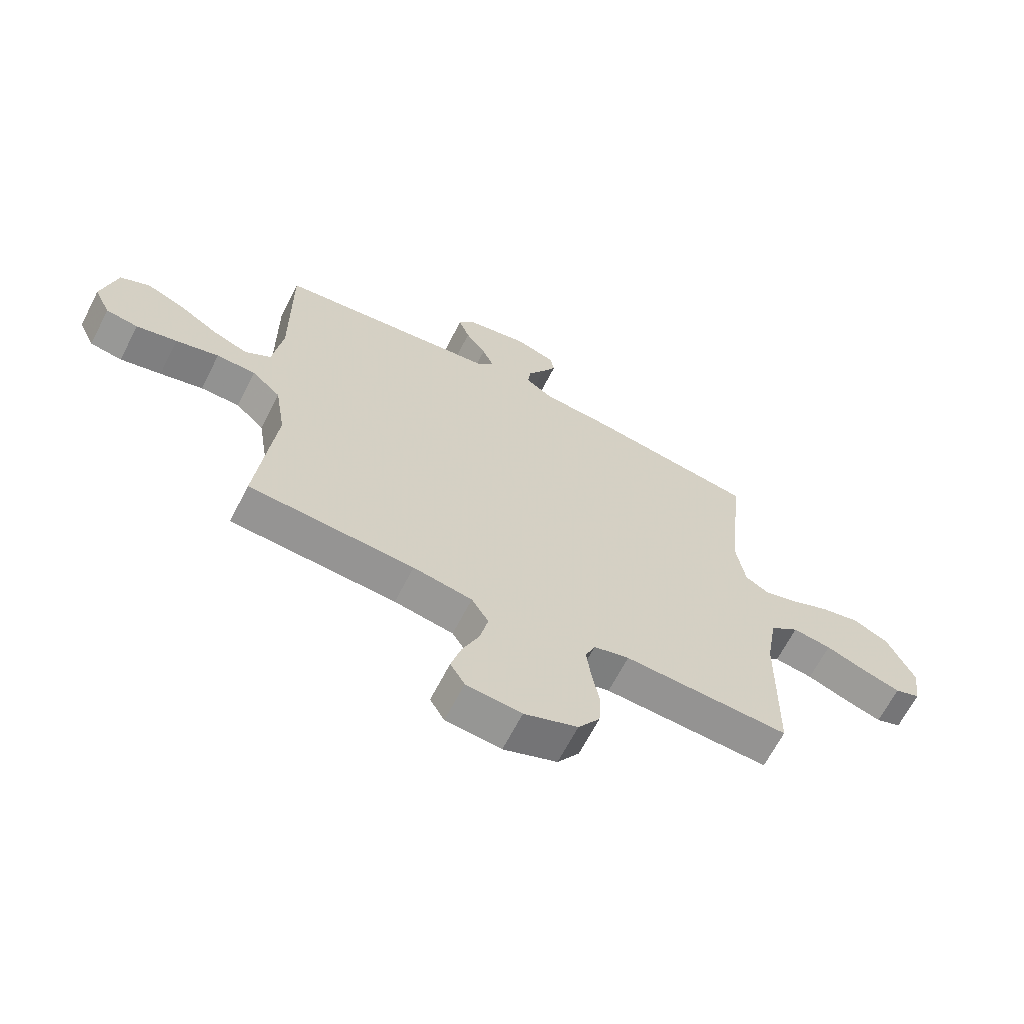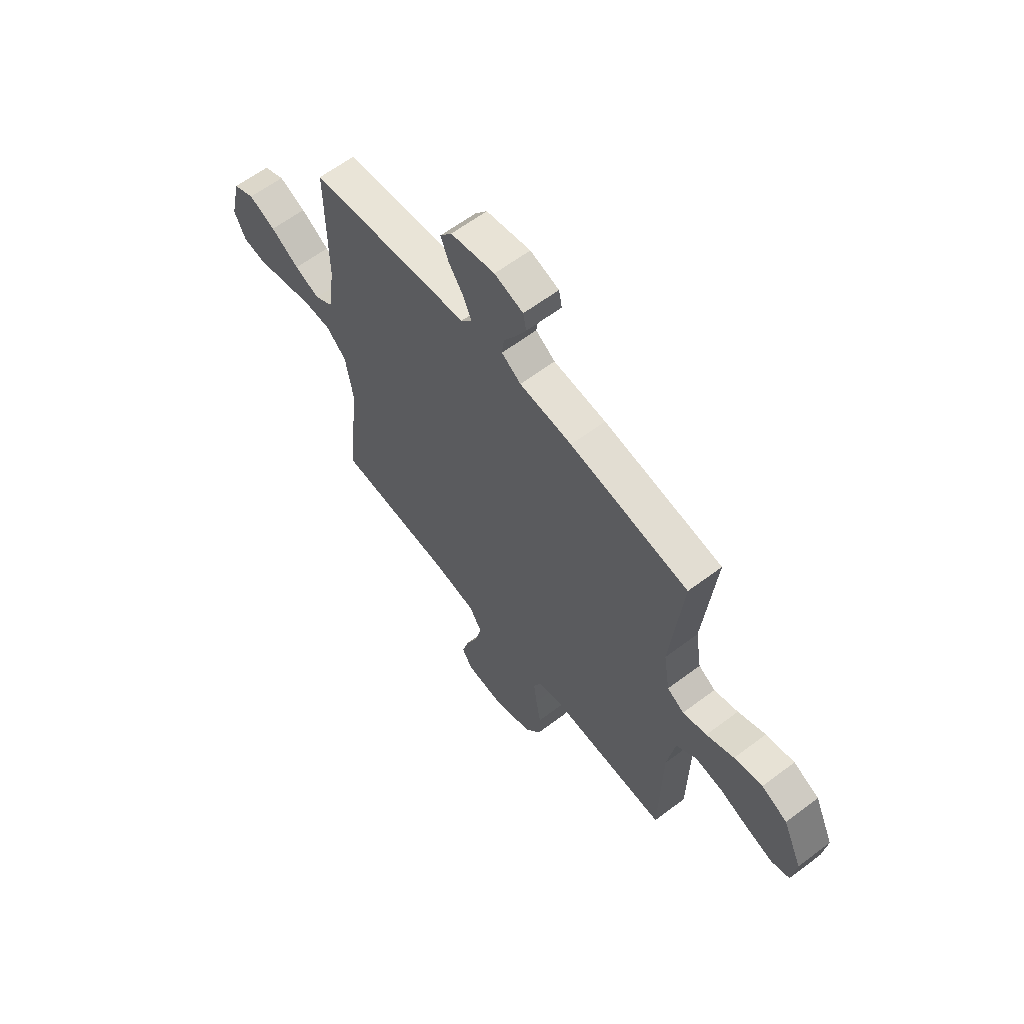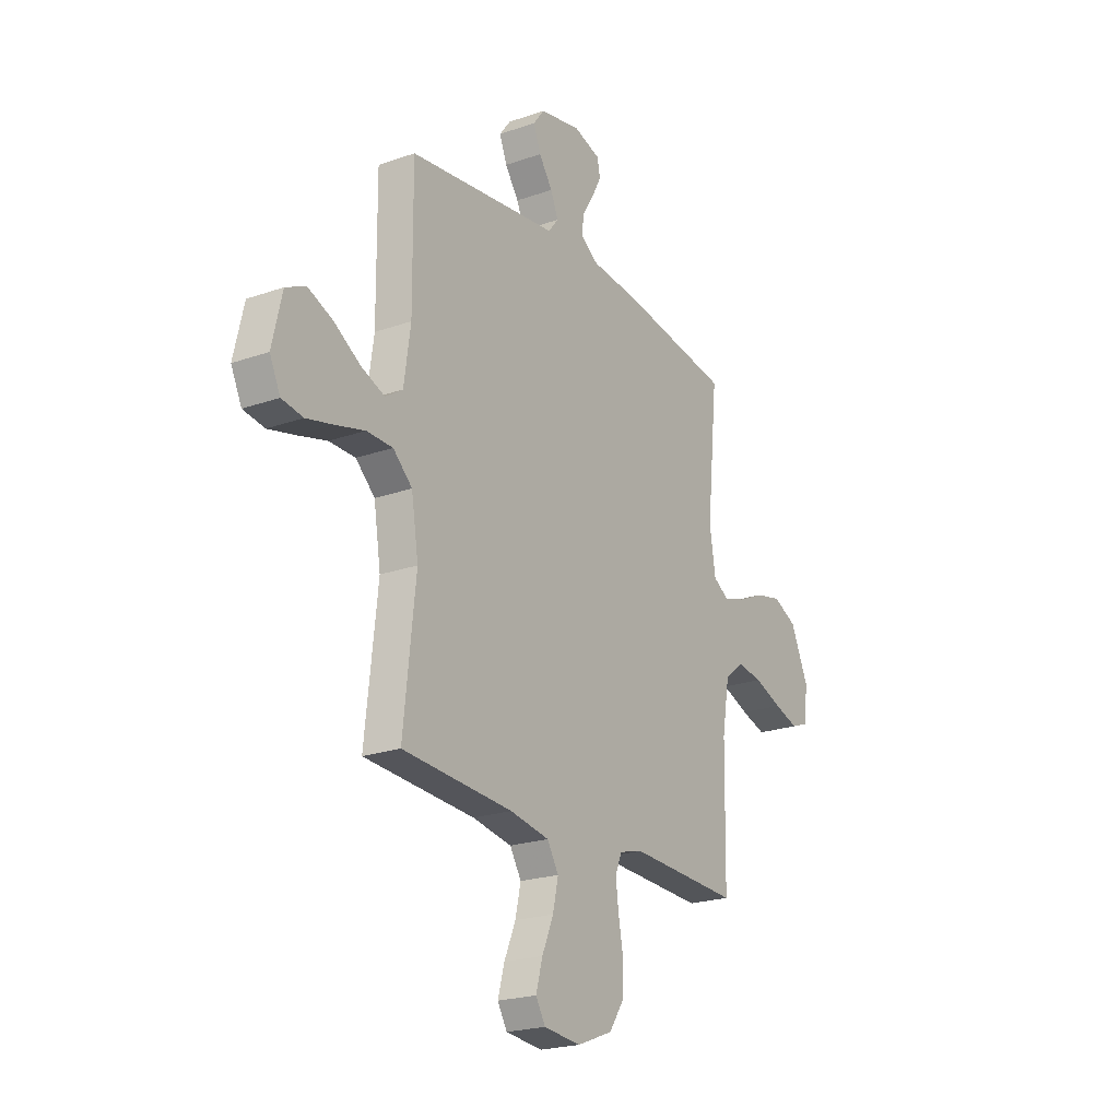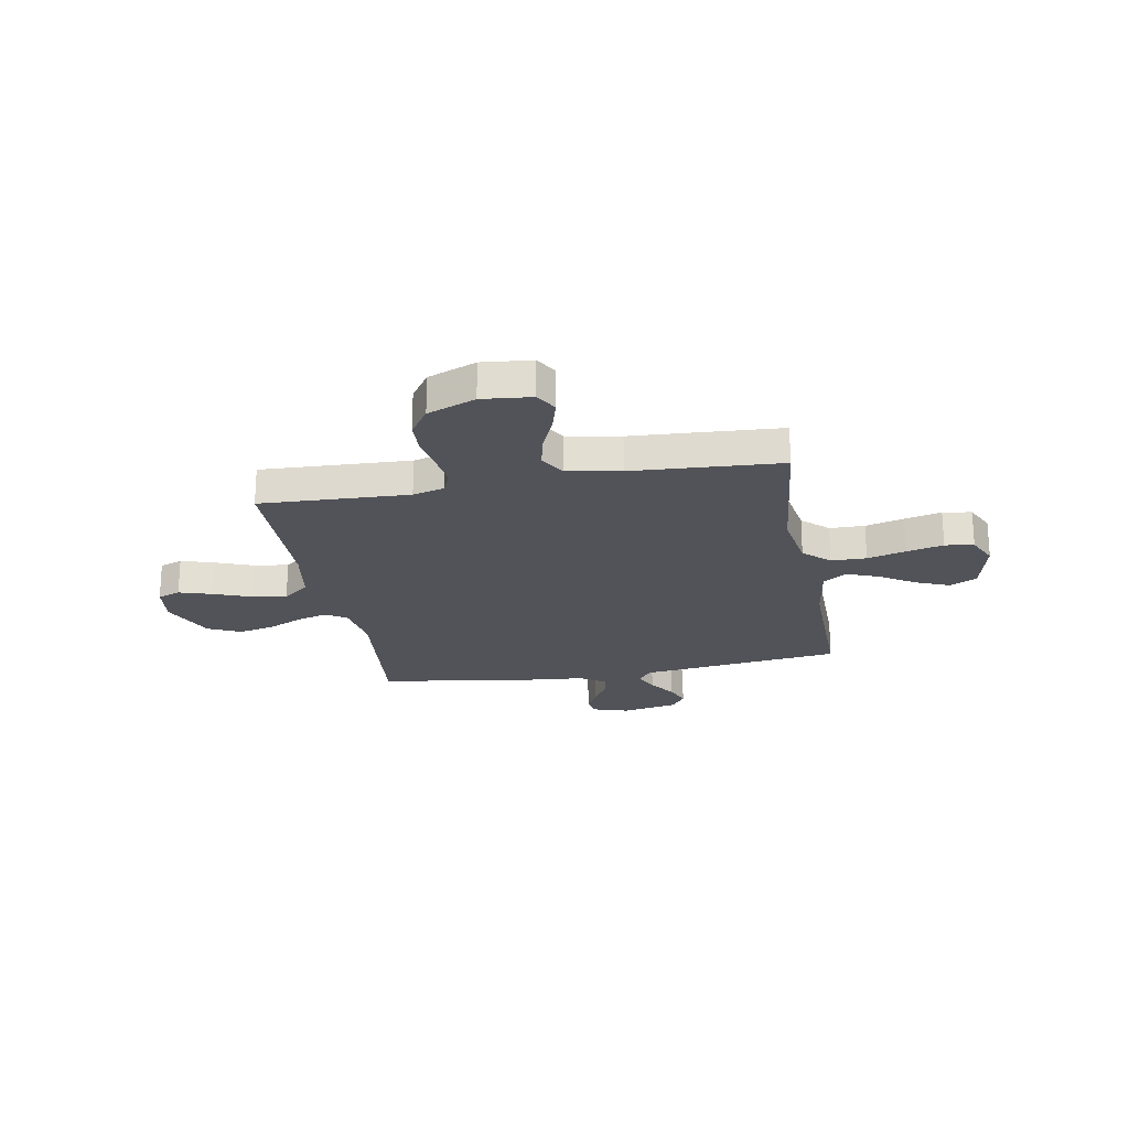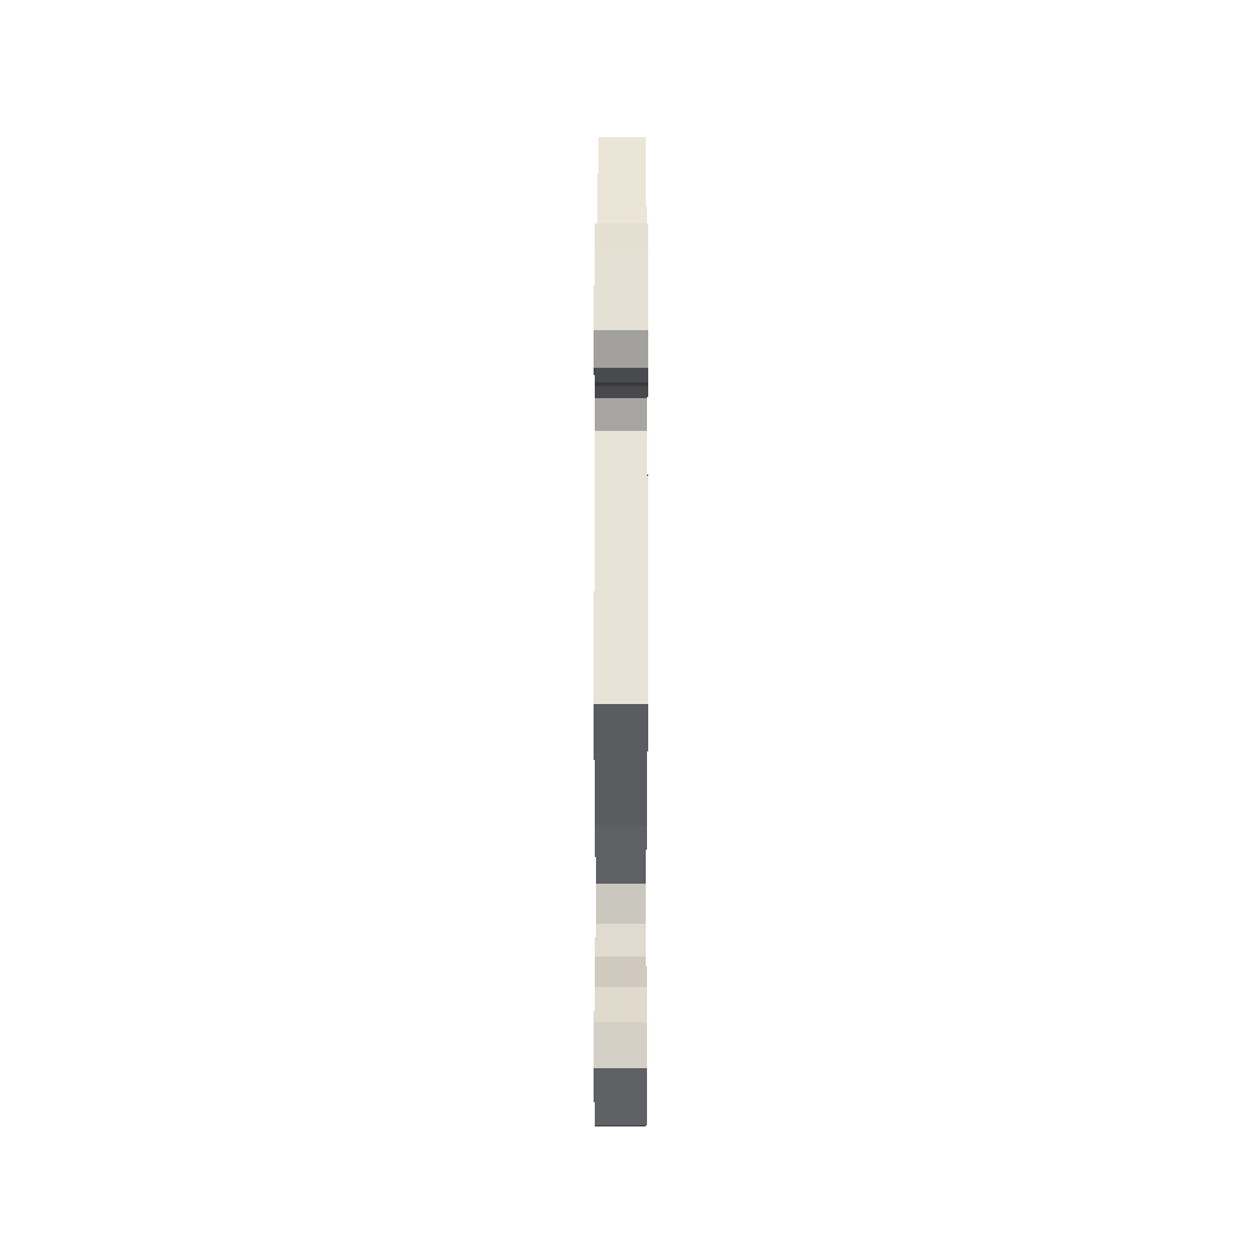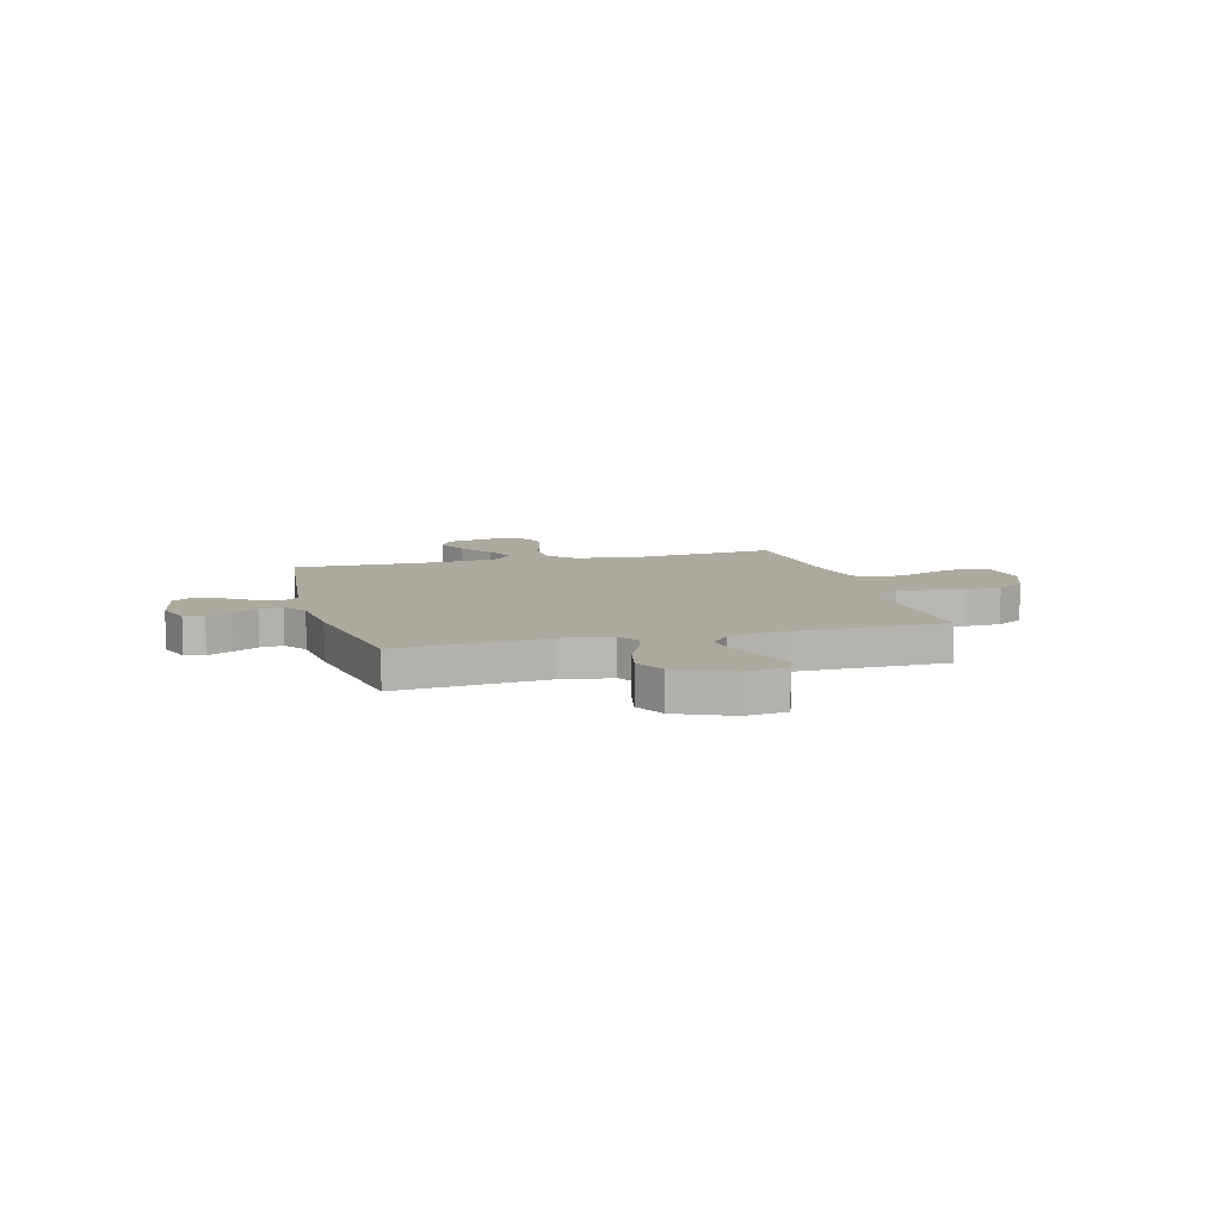
<metadata>
{"format":"obj","ext":"obj","renderer":"f3d","projection":"perspective","resolution":1024,"background":"white","views":[{"elev":-65.9,"azim":-27.2,"up":"+Z"},{"elev":62.0,"azim":52.6,"up":"+Z"},{"elev":-21.9,"azim":-58.3,"up":"+Z"},{"elev":-22.6,"azim":-169.7,"up":"+Y"},{"elev":54.8,"azim":-89.9,"up":"+Z"},{"elev":8.9,"azim":74.7,"up":"+Y"}]}
</metadata>
<code>
v -0.5 0.07 0.5
v -0.2 0.07 0.537
v -0.092 0.07 0.55
v -0.064 0.07 0.585
v -0.085 0.07 0.634
v -0.122 0.07 0.687
v -0.142 0.07 0.739
v -0.112 0.07 0.779
v 0 0.07 0.801
v 0.073 0.07 0.778
v 0.081 0.07 0.738
v 0.055 0.07 0.689
v 0.024 0.07 0.638
v 0.018 0.07 0.592
v 0.067 0.07 0.559
v 0.2 0.07 0.547
v 0.5 0.07 0.5
v 0.47 0.07 0.2
v 0.486 0.07 0.099
v 0.529 0.07 0.073
v 0.59 0.07 0.091
v 0.66 0.07 0.123
v 0.732 0.07 0.139
v 0.797 0.07 0.108
v 0.846 0.07 0
v 0.835 0.07 -0.084
v 0.789 0.07 -0.101
v 0.722 0.07 -0.08
v 0.647 0.07 -0.051
v 0.577 0.07 -0.041
v 0.525 0.07 -0.081
v 0.505 0.07 -0.2
v 0.5 0.07 -0.5
v 0.2 0.07 -0.487
v 0.136 0.07 -0.504
v 0.118 0.07 -0.548
v 0.126 0.07 -0.611
v 0.139 0.07 -0.682
v 0.136 0.07 -0.752
v 0.097 0.07 -0.81
v 0 0.07 -0.848
v -0.1 0.07 -0.838
v -0.126 0.07 -0.794
v -0.108 0.07 -0.729
v -0.077 0.07 -0.656
v -0.062 0.07 -0.589
v -0.093 0.07 -0.538
v -0.2 0.07 -0.519
v -0.5 0.07 -0.5
v -0.467 0.07 -0.2
v -0.486 0.07 -0.08
v -0.538 0.07 -0.032
v -0.609 0.07 -0.031
v -0.687 0.07 -0.052
v -0.761 0.07 -0.07
v -0.819 0.07 -0.061
v -0.848 0.07 0
v -0.821 0.07 0.116
v -0.767 0.07 0.142
v -0.699 0.07 0.114
v -0.627 0.07 0.069
v -0.563 0.07 0.044
v -0.516 0.07 0.075
v -0.498 0.07 0.2
v -0.5 0 0.5
v -0.2 0 0.537
v -0.092 0 0.55
v -0.064 0 0.585
v -0.085 0 0.634
v -0.122 0 0.687
v -0.142 0 0.739
v -0.112 0 0.779
v 0 0 0.801
v 0.073 0 0.778
v 0.081 0 0.738
v 0.055 0 0.689
v 0.024 0 0.638
v 0.018 0 0.592
v 0.067 0 0.559
v 0.2 0 0.547
v 0.5 0 0.5
v 0.47 0 0.2
v 0.486 0 0.099
v 0.529 0 0.073
v 0.59 0 0.091
v 0.66 0 0.123
v 0.732 0 0.139
v 0.797 0 0.108
v 0.846 0 0
v 0.835 0 -0.084
v 0.789 0 -0.101
v 0.722 0 -0.08
v 0.647 0 -0.051
v 0.577 0 -0.041
v 0.525 0 -0.081
v 0.505 0 -0.2
v 0.5 0 -0.5
v 0.2 0 -0.487
v 0.136 0 -0.504
v 0.118 0 -0.548
v 0.126 0 -0.611
v 0.139 0 -0.682
v 0.136 0 -0.752
v 0.097 0 -0.81
v 0 0 -0.848
v -0.1 0 -0.838
v -0.126 0 -0.794
v -0.108 0 -0.729
v -0.077 0 -0.656
v -0.062 0 -0.589
v -0.093 0 -0.538
v -0.2 0 -0.519
v -0.5 0 -0.5
v -0.467 0 -0.2
v -0.486 0 -0.08
v -0.538 0 -0.032
v -0.609 0 -0.031
v -0.687 0 -0.052
v -0.761 0 -0.07
v -0.819 0 -0.061
v -0.848 0 0
v -0.821 0 0.116
v -0.767 0 0.142
v -0.699 0 0.114
v -0.627 0 0.069
v -0.563 0 0.044
v -0.516 0 0.075
v -0.498 0 0.2
f 58 59 60 61
f 58 61 62
f 57 58 62
f 56 57 62
f 53 54 55 56
f 53 56 62
f 52 53 62 63
f 48 49 50
f 47 48 50 51
f 42 43 44 45
f 42 45 46
f 41 42 46
f 40 41 46
f 37 38 39 40
f 36 37 40 46
f 35 36 46 47
f 32 33 34
f 31 32 34 35
f 26 27 28 29
f 24 25 26 29
f 24 29 30
f 21 22 23 24
f 20 21 24 30
f 19 20 30 31
f 15 16 17 18
f 14 15 18 19
f 10 11 12 13
f 8 9 10 13
f 8 13 14
f 5 6 7 8
f 4 5 8 14
f 3 4 14 19
f 64 1 2 3
f 63 64 3 19
f 51 52 63 19
f 35 47 51
f 19 31 35 51
f 125 124 123 122
f 126 125 122
f 126 122 121
f 126 121 120
f 120 119 118 117
f 126 120 117
f 127 126 117 116
f 114 113 112
f 115 114 112 111
f 109 108 107 106
f 110 109 106
f 110 106 105
f 110 105 104
f 104 103 102 101
f 110 104 101 100
f 111 110 100 99
f 98 97 96
f 99 98 96 95
f 93 92 91 90
f 93 90 89 88
f 94 93 88
f 88 87 86 85
f 94 88 85 84
f 95 94 84 83
f 82 81 80 79
f 83 82 79 78
f 77 76 75 74
f 77 74 73 72
f 78 77 72
f 72 71 70 69
f 78 72 69 68
f 83 78 68 67
f 67 66 65 128
f 83 67 128 127
f 83 127 116 115
f 115 111 99
f 115 99 95 83
f 1 65 66 2
f 2 66 67 3
f 3 67 68 4
f 4 68 69 5
f 5 69 70 6
f 6 70 71 7
f 7 71 72 8
f 8 72 73 9
f 9 73 74 10
f 10 74 75 11
f 11 75 76 12
f 12 76 77 13
f 13 77 78 14
f 14 78 79 15
f 15 79 80 16
f 16 80 81 17
f 17 81 82 18
f 18 82 83 19
f 19 83 84 20
f 20 84 85 21
f 21 85 86 22
f 22 86 87 23
f 23 87 88 24
f 24 88 89 25
f 25 89 90 26
f 26 90 91 27
f 27 91 92 28
f 28 92 93 29
f 29 93 94 30
f 30 94 95 31
f 31 95 96 32
f 32 96 97 33
f 33 97 98 34
f 34 98 99 35
f 35 99 100 36
f 36 100 101 37
f 37 101 102 38
f 38 102 103 39
f 39 103 104 40
f 40 104 105 41
f 41 105 106 42
f 42 106 107 43
f 43 107 108 44
f 44 108 109 45
f 45 109 110 46
f 46 110 111 47
f 47 111 112 48
f 48 112 113 49
f 49 113 114 50
f 50 114 115 51
f 51 115 116 52
f 52 116 117 53
f 53 117 118 54
f 54 118 119 55
f 55 119 120 56
f 56 120 121 57
f 57 121 122 58
f 58 122 123 59
f 59 123 124 60
f 60 124 125 61
f 61 125 126 62
f 62 126 127 63
f 63 127 128 64
f 64 128 65 1

</code>
